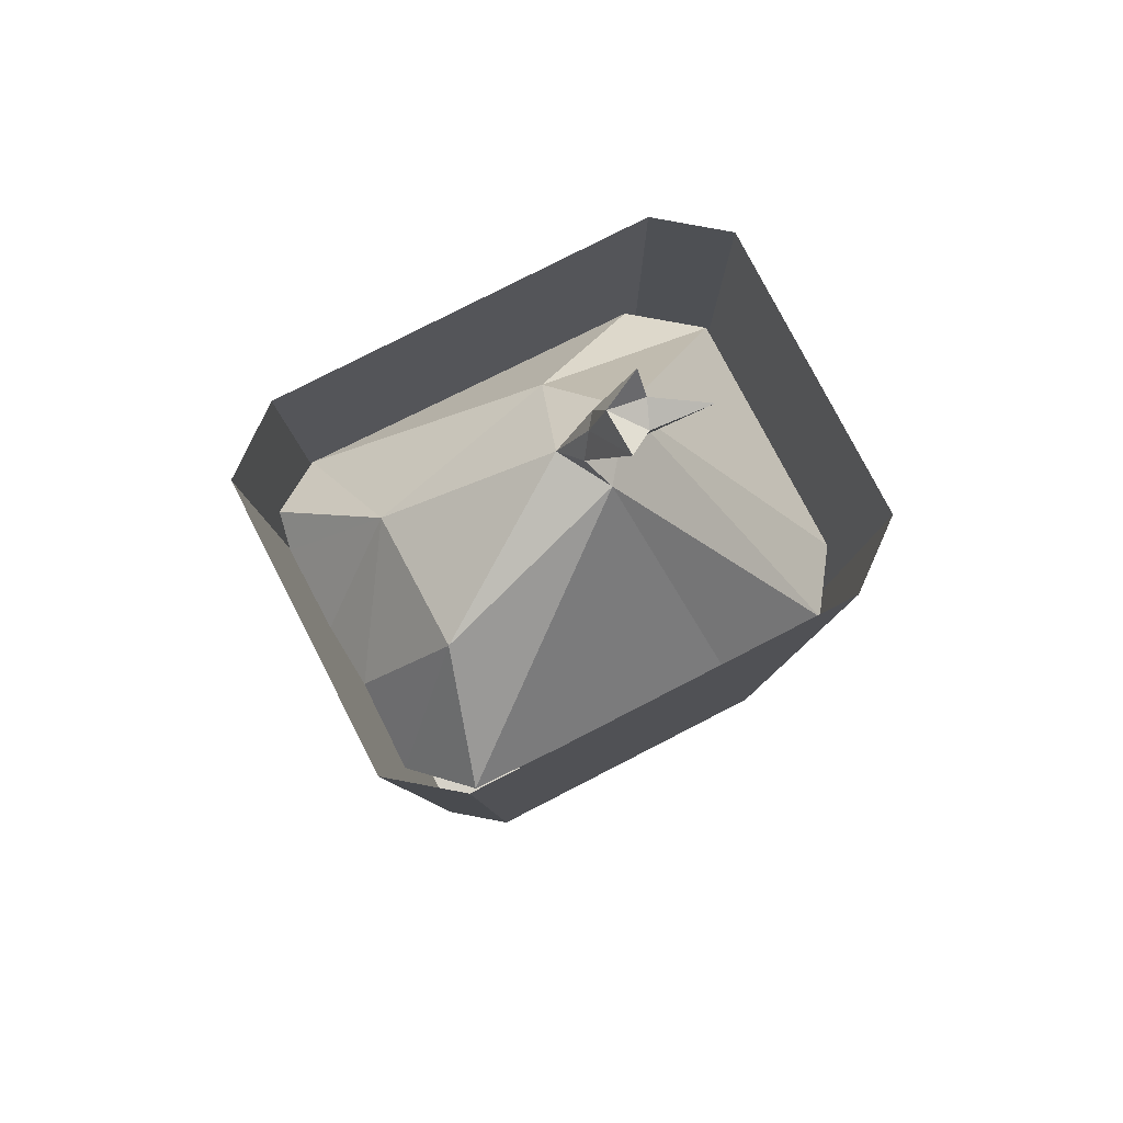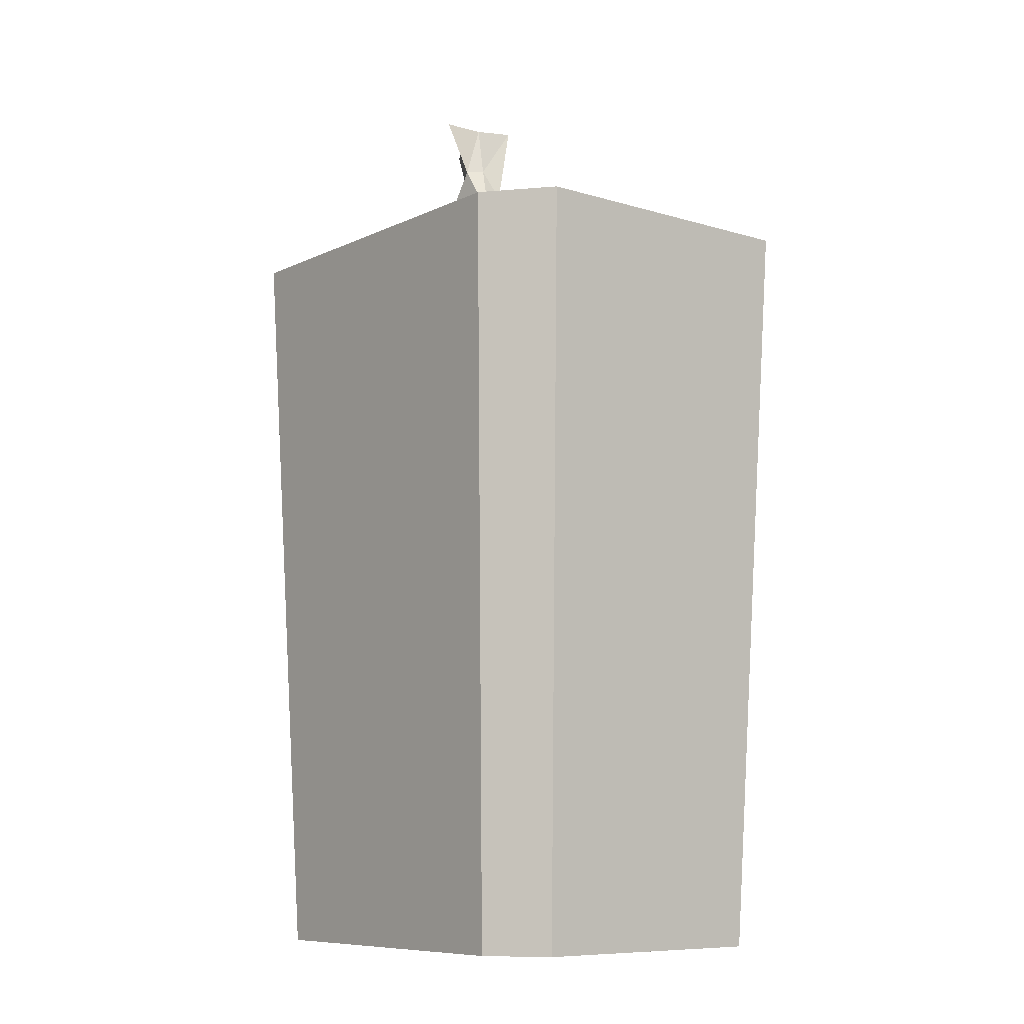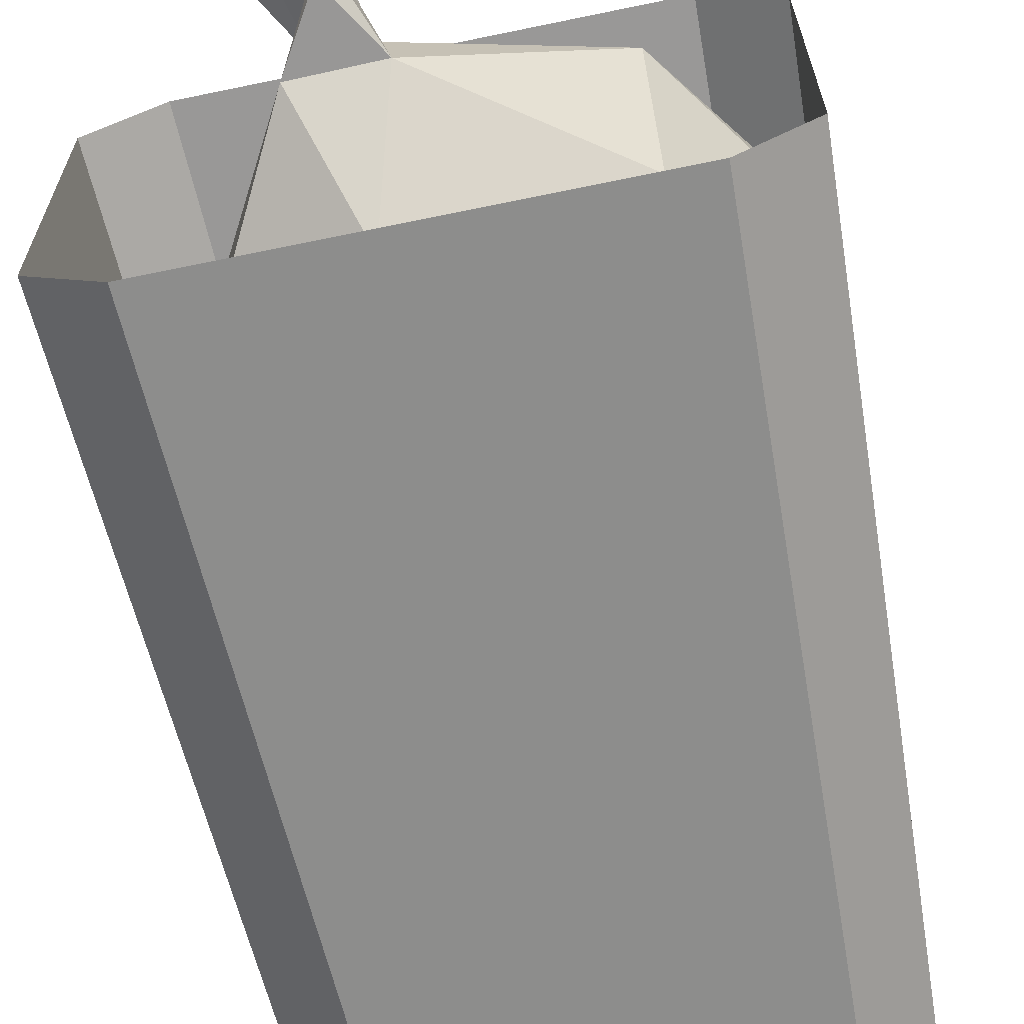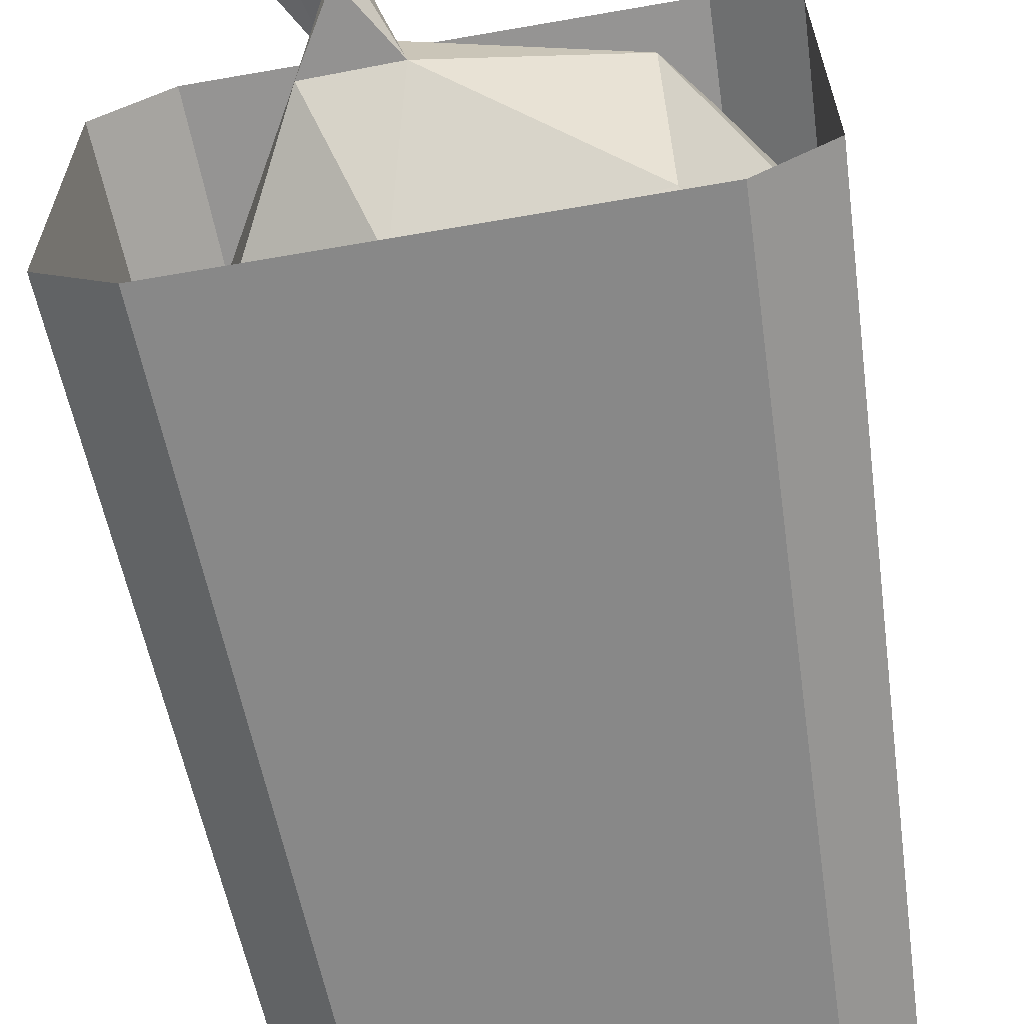
<metadata>
{"format":"obj","ext":"obj","renderer":"f3d","projection":"perspective","resolution":1024,"background":"white","views":[{"elev":78.3,"azim":-27.2,"up":"+Y"},{"elev":-8.8,"azim":-128.9,"up":"+Y"},{"elev":-66.7,"azim":-168.2,"up":"+Z"},{"elev":-65.0,"azim":-170.0,"up":"+Z"}]}
</metadata>
<code>
o Icosphere
v 0.06812 2.332 0.2896
v -0.1298 2.332 0.2896
v -0.3278 2.332 0.2896
v -0.5257 2.332 0.2896
v -0.4353 0 0.2021
v -0.2665 0 0.2021
v -0.09764 0 0.2021
v 0.07119 0 0.2021
v 0.24 0 0.2021
v 0.4089 0 0.2021
v 0.5827 0 0.2021
v 0.5777 0 -0.8478
v 0.4089 0 -0.8478
v 0.24 0 -0.8478
v 0.07119 0 -0.8478
v -0.09764 0 -0.8478
v -0.2665 0 -0.8478
v -0.4353 0 -0.8478
v -0.6041 0 -0.7166
v -0.6041 0 -0.5853
v -0.6041 0 -0.4541
v -0.6041 0 -0.3228
v -0.6041 0 -0.1916
v -0.6041 0 -0.06034
v -0.6041 0 0.0709
v 0.7465 0 0.0709
v 0.7465 0 -0.06034
v 0.7465 0 -0.1916
v 0.7465 0 -0.3228
v 0.7465 0 -0.4541
v 0.7465 0 -0.5853
v 0.7465 0 -0.7166
v -0.4353 0 0.0709
v -0.4353 0 -0.06034
v -0.4353 0 -0.1916
v -0.4353 0 -0.3228
v -0.4353 0 -0.4541
v -0.4353 0 -0.5853
v -0.4353 0 -0.7166
v -0.2665 0 0.0709
v -0.2665 0 -0.06034
v -0.2665 0 -0.1916
v -0.2665 0 -0.3228
v -0.2665 0 -0.4541
v -0.2665 0 -0.5853
v -0.2665 0 -0.7166
v -0.09764 0 0.0709
v -0.09764 0 -0.06034
v -0.09764 0 -0.1916
v -0.09764 0 -0.3228
v -0.09764 0 -0.4541
v -0.09764 0 -0.5853
v -0.09764 0 -0.7166
v 0.07119 0 0.0709
v 0.07119 0 -0.06034
v 0.07119 0 -0.1916
v 0.07119 0 -0.3228
v 0.07119 0 -0.4541
v 0.07119 0 -0.5853
v 0.07119 0 -0.7166
v 0.24 0 0.0709
v 0.24 0 -0.06034
v 0.24 0 -0.1916
v 0.24 0 -0.3228
v 0.24 0 -0.4541
v 0.24 0 -0.5853
v 0.24 0 -0.7166
v 0.4089 0 0.0709
v 0.4089 0 -0.06034
v 0.4089 0 -0.1916
v 0.4089 0 -0.3228
v 0.4089 0 -0.4541
v 0.4089 0 -0.5853
v 0.4089 0 -0.7166
v 0.5777 0 0.0709
v 0.5777 0 -0.06034
v 0.5777 0 -0.1916
v 0.5777 0 -0.3228
v 0.5777 0 -0.4541
v 0.5777 0 -0.5853
v 0.5777 0 -0.7166
v 0.2661 2.332 0.2896
v 0.464 2.332 0.2896
v 0.6678 2.332 0.2896
v 0.662 2.332 -0.9415
v 0.464 2.332 -0.9415
v 0.2661 2.332 -0.9415
v 0.06812 2.332 -0.9415
v -0.1298 2.332 -0.9415
v -0.3278 2.332 -0.9415
v -0.5257 2.332 -0.9415
v -0.7237 2.332 -0.7876
v -0.7237 2.332 -0.6337
v -0.7237 2.332 -0.4798
v -0.7237 2.332 -0.3259
v -0.7237 2.332 -0.1721
v -0.7237 2.332 -0.01819
v -0.7237 2.332 0.1357
v 0.8599 2.332 0.1357
v 0.8599 2.332 -0.01819
v 0.8599 2.332 -0.1721
v 0.8599 2.332 -0.3259
v 0.8599 2.332 -0.4798
v 0.8599 2.332 -0.6337
v 0.8599 2.332 -0.7876
v 0.8316 1.749 -0.1769
v 0.8032 1.166 -0.1818
v 0.7749 0.5831 -0.1867
v 0.7749 0.5831 -0.0498
v 0.8032 1.166 -0.03926
v 0.8316 1.749 -0.02873
v 0.2596 1.749 0.2677
v 0.253 1.166 0.2459
v 0.2465 0.5831 0.224
v 0.07043 0.5831 0.224
v 0.06966 1.166 0.2459
v 0.06889 1.749 0.2677
v 0.8316 1.749 -0.3252
v 0.8032 1.166 -0.3244
v 0.7749 0.5831 -0.3236
v 0.4502 1.749 0.2677
v 0.4364 1.166 0.2459
v 0.4226 0.5831 0.224
v 0.8316 1.749 -0.4734
v 0.8032 1.166 -0.4669
v 0.7749 0.5831 -0.4605
v 0.6465 1.749 0.2677
v 0.6252 1.166 0.2459
v 0.604 0.5831 0.224
v 0.8316 1.749 -0.6216
v 0.8032 1.166 -0.6095
v 0.7749 0.5831 -0.5974
v 0.8316 1.749 0.1195
v 0.8032 1.166 0.1033
v 0.7749 0.5831 0.0871
v 0.8316 1.749 -0.7698
v 0.8032 1.166 -0.7521
v 0.7749 0.5831 -0.7343
v 0.6409 1.749 -0.918
v 0.6198 1.166 -0.8946
v 0.5988 0.5831 -0.8712
v 0.4502 1.749 -0.918
v 0.4364 1.166 -0.8946
v 0.4226 0.5831 -0.8712
v -0.6938 1.749 -0.6216
v -0.6639 1.166 -0.6095
v -0.634 0.5831 -0.5974
v -0.634 0.5831 -0.7343
v -0.6639 1.166 -0.7521
v -0.6938 1.749 -0.7698
v -0.4579 0.5831 -0.8712
v -0.4805 1.166 -0.8946
v -0.5031 1.749 -0.918
v 0.2596 1.749 -0.918
v 0.253 1.166 -0.8946
v 0.2465 0.5831 -0.8712
v -0.6938 1.749 -0.4734
v -0.6639 1.166 -0.4669
v -0.634 0.5831 -0.4605
v -0.5031 1.749 0.2677
v -0.4805 1.166 0.2459
v -0.4579 0.5831 0.224
v -0.634 0.5831 0.0871
v -0.6639 1.166 0.1033
v -0.6938 1.749 0.1195
v 0.06889 1.749 -0.918
v 0.06966 1.166 -0.8946
v 0.07043 0.5831 -0.8712
v -0.6938 1.749 -0.3252
v -0.6639 1.166 -0.3244
v -0.634 0.5831 -0.3236
v -0.1218 1.749 -0.918
v -0.1137 1.166 -0.8946
v -0.1057 0.5831 -0.8712
v -0.6938 1.749 -0.1769
v -0.6639 1.166 -0.1818
v -0.634 0.5831 -0.1867
v -0.3125 1.749 -0.918
v -0.2971 1.166 -0.8946
v -0.2818 0.5831 -0.8712
v -0.6938 1.749 -0.02873
v -0.6639 1.166 -0.03926
v -0.634 0.5831 -0.0498
v -0.3125 1.749 0.2677
v -0.2971 1.166 0.2459
v -0.2818 0.5831 0.224
v -0.1218 1.749 0.2677
v -0.1137 1.166 0.2459
v -0.1057 0.5831 0.224
f 81 12 32
f 101 111 106
f 18 46 39
f 17 53 46
f 16 60 53
f 15 67 60
f 14 74 67
f 13 81 74
f 10 75 11
f 69 75 68
f 70 76 69
f 71 77 70
f 72 78 71
f 73 79 72
f 74 80 73
f 61 10 9
f 62 68 61
f 63 69 62
f 64 70 63
f 65 71 64
f 66 72 65
f 67 73 66
f 54 9 8
f 55 61 54
f 56 62 55
f 57 63 56
f 58 64 57
f 59 65 58
f 60 66 59
f 47 8 7
f 48 54 47
f 49 55 48
f 50 56 49
f 51 57 50
f 52 58 51
f 52 60 59
f 6 47 7
f 41 47 40
f 42 48 41
f 43 49 42
f 44 50 43
f 45 51 44
f 46 52 45
f 33 6 5
f 34 40 33
f 35 41 34
f 36 42 35
f 37 43 36
f 38 44 37
f 39 45 38
f 121 82 83
f 24 33 25
f 23 34 24
f 22 35 23
f 21 36 22
f 20 37 21
f 19 38 20
f 11 75 26
f 76 26 75
f 77 27 76
f 78 28 77
f 79 29 78
f 80 30 79
f 81 31 80
f 124 102 118
f 102 106 118
f 112 1 82
f 18 39 19
f 25 33 5
f 127 83 84
f 130 103 124
f 99 127 133
f 136 104 130
f 139 105 136
f 86 139 142
f 150 93 145
f 92 153 150
f 87 142 154
f 145 94 157
f 160 98 4
f 88 154 166
f 157 95 169
f 172 88 166
f 175 95 96
f 178 89 172
f 181 96 97
f 153 90 178
f 165 97 98
f 160 3 184
f 184 2 187
f 100 133 111
f 187 1 117
f 7 115 8
f 189 116 115
f 188 117 116
f 109 26 27
f 110 135 109
f 111 134 110
f 6 189 7
f 186 188 189
f 185 187 188
f 5 186 6
f 162 185 186
f 161 184 185
f 25 183 163
f 163 182 164
f 164 181 165
f 18 180 17
f 151 179 180
f 152 178 179
f 24 177 183
f 183 176 182
f 182 175 181
f 17 174 16
f 180 173 174
f 179 172 173
f 23 171 177
f 177 170 176
f 176 169 175
f 16 168 15
f 174 167 168
f 173 166 167
f 21 171 22
f 159 170 171
f 158 169 170
f 168 14 15
f 167 156 168
f 166 155 167
f 5 163 162
f 162 164 161
f 161 165 160
f 20 159 21
f 147 158 159
f 146 157 158
f 156 13 14
f 155 144 156
f 154 143 155
f 148 18 19
f 149 151 148
f 150 152 149
f 19 147 20
f 148 146 147
f 149 145 146
f 144 12 13
f 143 141 144
f 142 140 143
f 12 138 32
f 141 137 138
f 140 136 137
f 32 132 31
f 138 131 132
f 137 130 131
f 135 11 26
f 134 129 135
f 133 128 134
f 31 126 30
f 132 125 126
f 131 124 125
f 11 123 129
f 129 122 128
f 128 121 127
f 9 115 114
f 114 116 113
f 113 117 112
f 120 28 29
f 119 108 120
f 118 107 119
f 30 120 29
f 126 119 120
f 125 118 119
f 10 114 123
f 123 113 122
f 122 112 121
f 108 27 28
f 107 109 108
f 106 110 107
f 101 100 111
f 18 17 46
f 17 16 53
f 16 15 60
f 15 14 67
f 14 13 74
f 13 12 81
f 10 68 75
f 69 76 75
f 70 77 76
f 71 78 77
f 72 79 78
f 73 80 79
f 74 81 80
f 61 68 10
f 62 69 68
f 63 70 69
f 64 71 70
f 65 72 71
f 66 73 72
f 67 74 73
f 54 61 9
f 55 62 61
f 56 63 62
f 57 64 63
f 58 65 64
f 59 66 65
f 60 67 66
f 47 54 8
f 48 55 54
f 49 56 55
f 50 57 56
f 51 58 57
f 52 59 58
f 52 53 60
f 6 40 47
f 41 48 47
f 42 49 48
f 43 50 49
f 44 51 50
f 45 52 51
f 46 53 52
f 33 40 6
f 34 41 40
f 35 42 41
f 36 43 42
f 37 44 43
f 38 45 44
f 39 46 45
f 121 112 82
f 24 34 33
f 23 35 34
f 22 36 35
f 21 37 36
f 20 38 37
f 19 39 38
f 76 27 26
f 77 28 27
f 78 29 28
f 79 30 29
f 80 31 30
f 81 32 31
f 124 103 102
f 102 101 106
f 112 117 1
f 127 121 83
f 130 104 103
f 99 84 127
f 136 105 104
f 139 85 105
f 86 85 139
f 150 92 93
f 92 91 153
f 87 86 142
f 145 93 94
f 160 165 98
f 88 87 154
f 157 94 95
f 172 89 88
f 175 169 95
f 178 90 89
f 181 175 96
f 153 91 90
f 165 181 97
f 160 4 3
f 184 3 2
f 100 99 133
f 187 2 1
f 7 189 115
f 189 188 116
f 188 187 117
f 109 135 26
f 110 134 135
f 111 133 134
f 6 186 189
f 186 185 188
f 185 184 187
f 5 162 186
f 162 161 185
f 161 160 184
f 25 24 183
f 163 183 182
f 164 182 181
f 18 151 180
f 151 152 179
f 152 153 178
f 24 23 177
f 183 177 176
f 182 176 175
f 17 180 174
f 180 179 173
f 179 178 172
f 23 22 171
f 177 171 170
f 176 170 169
f 16 174 168
f 174 173 167
f 173 172 166
f 21 159 171
f 159 158 170
f 158 157 169
f 168 156 14
f 167 155 156
f 166 154 155
f 5 25 163
f 162 163 164
f 161 164 165
f 20 147 159
f 147 146 158
f 146 145 157
f 156 144 13
f 155 143 144
f 154 142 143
f 148 151 18
f 149 152 151
f 150 153 152
f 19 148 147
f 148 149 146
f 149 150 145
f 144 141 12
f 143 140 141
f 142 139 140
f 12 141 138
f 141 140 137
f 140 139 136
f 32 138 132
f 138 137 131
f 137 136 130
f 135 129 11
f 134 128 129
f 133 127 128
f 31 132 126
f 132 131 125
f 131 130 124
f 11 10 123
f 129 123 122
f 128 122 121
f 9 8 115
f 114 115 116
f 113 116 117
f 120 108 28
f 119 107 108
f 118 106 107
f 30 126 120
f 126 125 119
f 125 124 118
f 10 9 114
f 123 114 113
f 122 113 112
f 108 109 27
f 107 110 109
f 106 111 110
o Icosphere.001
v 0.3128 1.826 0.2474
v -0.4516 1.469 0.01217
v -0.5145 1.274 -0.6541
v 0.2604 1.153 -0.7717
v 0.8036 1.635 0.03645
v 0.09408 2.508 -0.4088
v 0.6424 1.32 -0.02757
v 0.6762 0.6703 -0.418
v 0.2246 0.6688 0.2174
v 0.5511 0.6768 0.0242
v -0.5437 1.047 0.007708
v -0.3131 0.7699 0.1309
v -0.392 0.8381 -0.7657
v -0.5418 0.9931 -0.4364
v 0.509 0.6897 -0.6471
v 0.03226 0.8768 -0.805
v 0.6512 1.764 0.2362
v -0.5025 2.091 0.2584
v -0.5587 1.562 -0.3065
v -0.1995 1.289 -0.8052
v 0.8097 1.589 -0.7649
v 0.1829 2.519 -0.2505
v 0.3211 2.51 -0.431
v -0.3957 2.341 -0.0953
v -0.3974 2.198 -0.5342
v 0.1846 2.197 -0.6747
v 0.4155 0.01846 -0.5119
v -0.02207 0.001886 -0.05721
v 0.4155 0.01846 -0.1663
v 0.4222 0.1115 -0.7405
v -0.3625 0.1686 -0.771
v -0.4736 0.1686 -0.5119
v -0.4181 0.01846 -0.1231
v -0.02907 0.1686 -0.771
v 0.252 2.514 -0.3408
v 0.2076 2.698 -0.4199
v 0.1385 2.602 -0.3297
v 0.173 2.7 -0.3748
v 0.2298 2.671 -0.3804
v 0.1952 2.673 -0.3352
v 0.4721 2.855 -0.2545
v 0.3277 2.914 -0.4129
v 0.2167 2.885 -0.223
v 0.2145 2.865 -0.3632
v 0.3292 2.826 -0.3562
v 0.2976 2.805 -0.2788
v 0.2145 2.865 -0.3632
v 0.3292 2.826 -0.3562
v 0.2976 2.805 -0.2788
v -0.03159 0.1686 -0.771
v -0.03154 0.4402 -0.7696
v 0.007612 0.02701 -0.5508
v 0.1414 0.2612 0.1025
v 0.7102 0.2747 0.07656
v 0.5676 0.2707 -0.4437
v 0.4635 0.2827 -0.6436
v 0.0194 0.4765 -0.7705
v -0.3245 0.3327 0.02687
v -0.3338 0.4245 -0.7354
v -0.4576 0.5051 -0.4571
v -0.4356 0.4369 -0.06563
v 0.2126 1.298 0.129
v 0.5477 1.278 0.0205
v 0.5364 1.026 -0.6652
v -0.2547 1.406 0.09661
v 0.6553 1.232 -0.3597
v -0.4934 1.715 -0.9042
v 0.00518 1.31 0.14
v 0.5221 1.183 0.2307
v 0.6227 1.159 -0.5818
v -0.6674 1.896 -0.3794
v -0.6726 1.84 -0.6557
v -0.6549 1.929 0.09545
v -0.6497 1.848 -0.7741
v -0.651 1.996 -0.1658
v 0.5899 1.659 -0.9051
f 190 206 211
f 191 207 262
f 208 261 192
f 209 265 193
f 194 210 212
f 212 195 225
f 212 210 215
f 210 265 215
f 215 214 195
f 256 214 215
f 192 263 209
f 214 213 195
f 214 264 213
f 191 264 208
f 211 195 213
f 213 207 211
f 207 190 211
f 224 226 211
f 206 224 211
f 206 194 212
f 197 259 255
f 197 253 259
f 204 193 253
f 205 209 193
f 205 202 209
f 202 192 209
f 203 208 192
f 203 200 208
f 200 191 208
f 201 254 191
f 201 257 254
f 198 251 257
f 199 252 258
f 196 194 206
f 204 205 193
f 202 203 192
f 197 196 199
f 206 252 196
f 200 201 191
f 198 258 251
f 196 197 255
f 242 199 198
f 199 244 243
f 244 204 245
f 204 246 245
f 246 202 248
f 202 249 248
f 203 250 249
f 250 247 222
f 201 242 247
f 232 235 233
f 229 232 226
f 227 195 226
f 228 212 225
f 225 234 228
f 224 235 229
f 224 234 230
f 234 235 230
f 234 231 233
f 225 233 231
f 227 232 233
f 236 238 237
f 241 219 223
f 222 241 221
f 241 218 216
f 241 239 220
f 239 240 223
f 247 217 222
f 219 246 223
f 216 245 219
f 218 244 216
f 218 242 217
f 196 252 199
f 201 250 200
f 249 222 221
f 248 221 220
f 248 220 239
f 253 193 210
f 255 194 196
f 254 257 207
f 255 210 194
f 257 190 207
f 259 253 210
f 258 206 190
f 251 258 190
f 191 254 207
f 261 260 214
f 263 256 209
f 264 262 213
f 265 256 215
f 263 261 214
f 265 210 193
f 262 207 213
f 264 260 208
f 208 260 261
f 209 256 265
f 212 215 195
f 256 263 214
f 192 261 263
f 214 260 264
f 191 262 264
f 211 226 195
f 224 229 226
f 206 212 224
f 197 204 253
f 201 198 257
f 198 199 258
f 242 243 199
f 199 197 244
f 244 197 204
f 204 205 246
f 246 205 202
f 202 203 249
f 203 200 250
f 201 198 242
f 229 235 232
f 227 225 195
f 228 224 212
f 225 231 234
f 224 230 235
f 224 228 234
f 225 227 233
f 227 226 232
f 223 240 241
f 241 216 219
f 222 217 241
f 241 217 218
f 220 221 241
f 241 240 239
f 247 242 217
f 219 245 246
f 216 244 245
f 218 243 244
f 218 243 242
f 201 247 250
f 249 250 222
f 248 249 221
f 239 223 246
f 246 248 239
f 255 259 210
f 257 251 190
f 258 252 206

</code>
